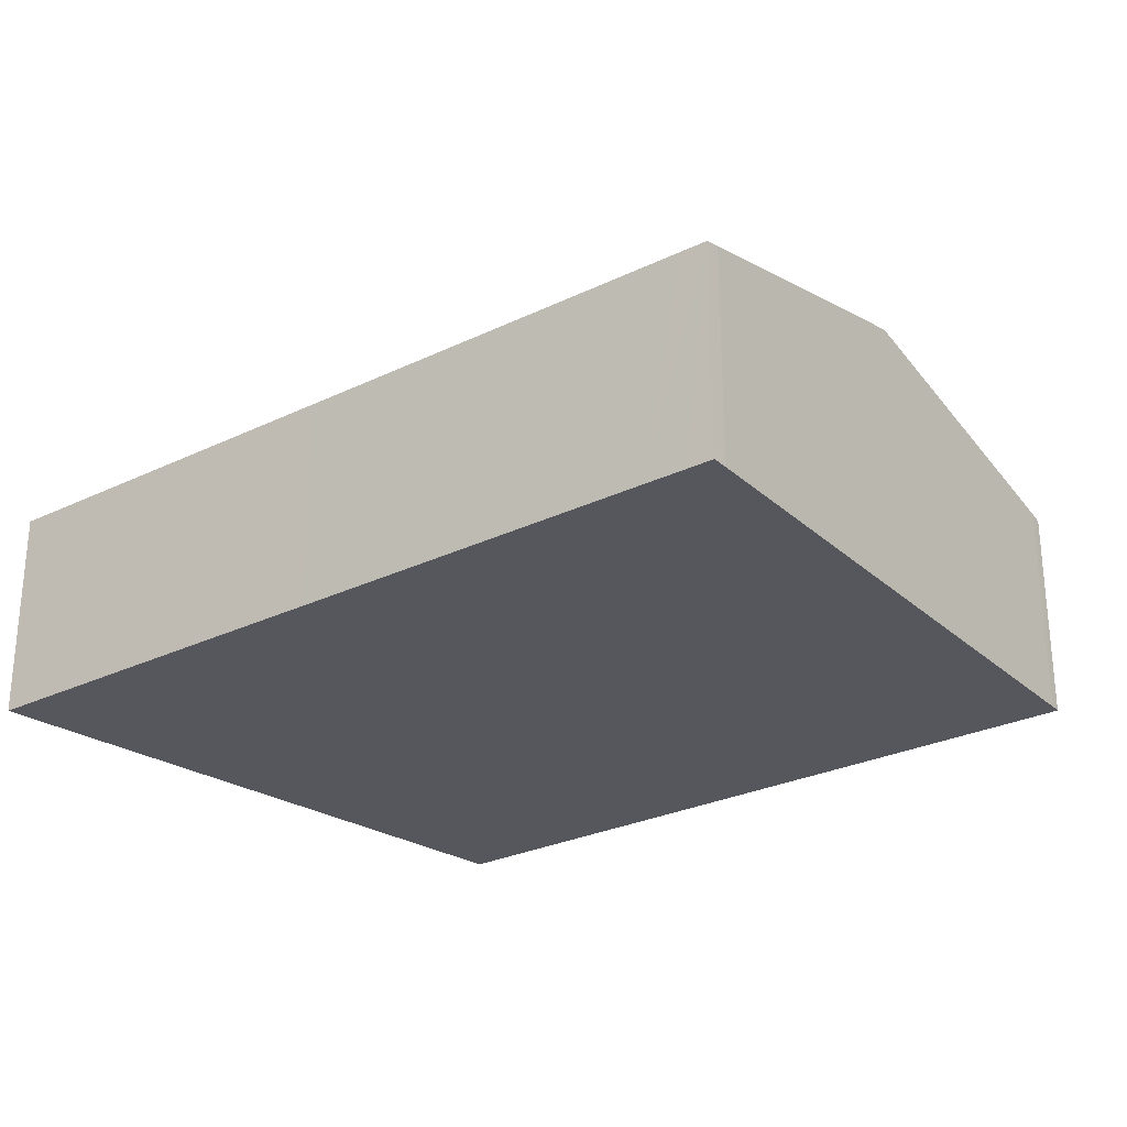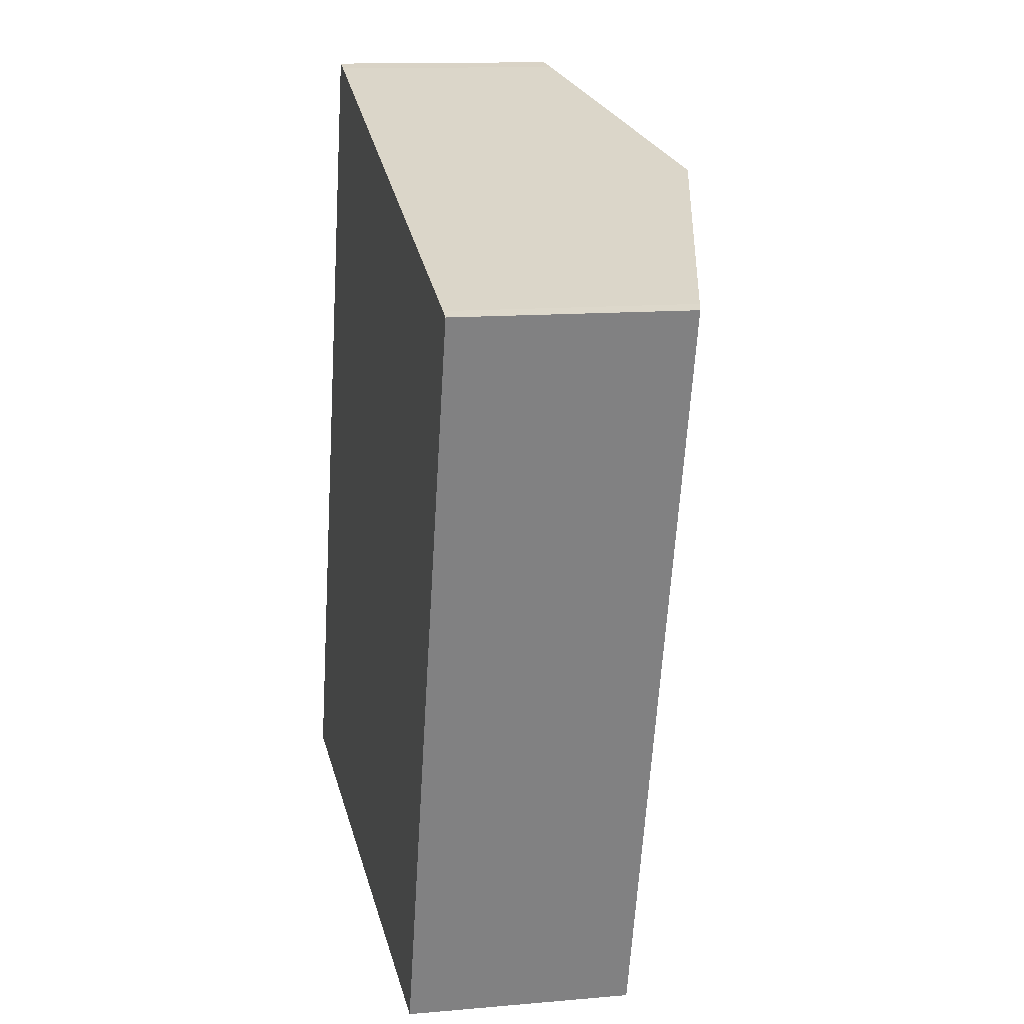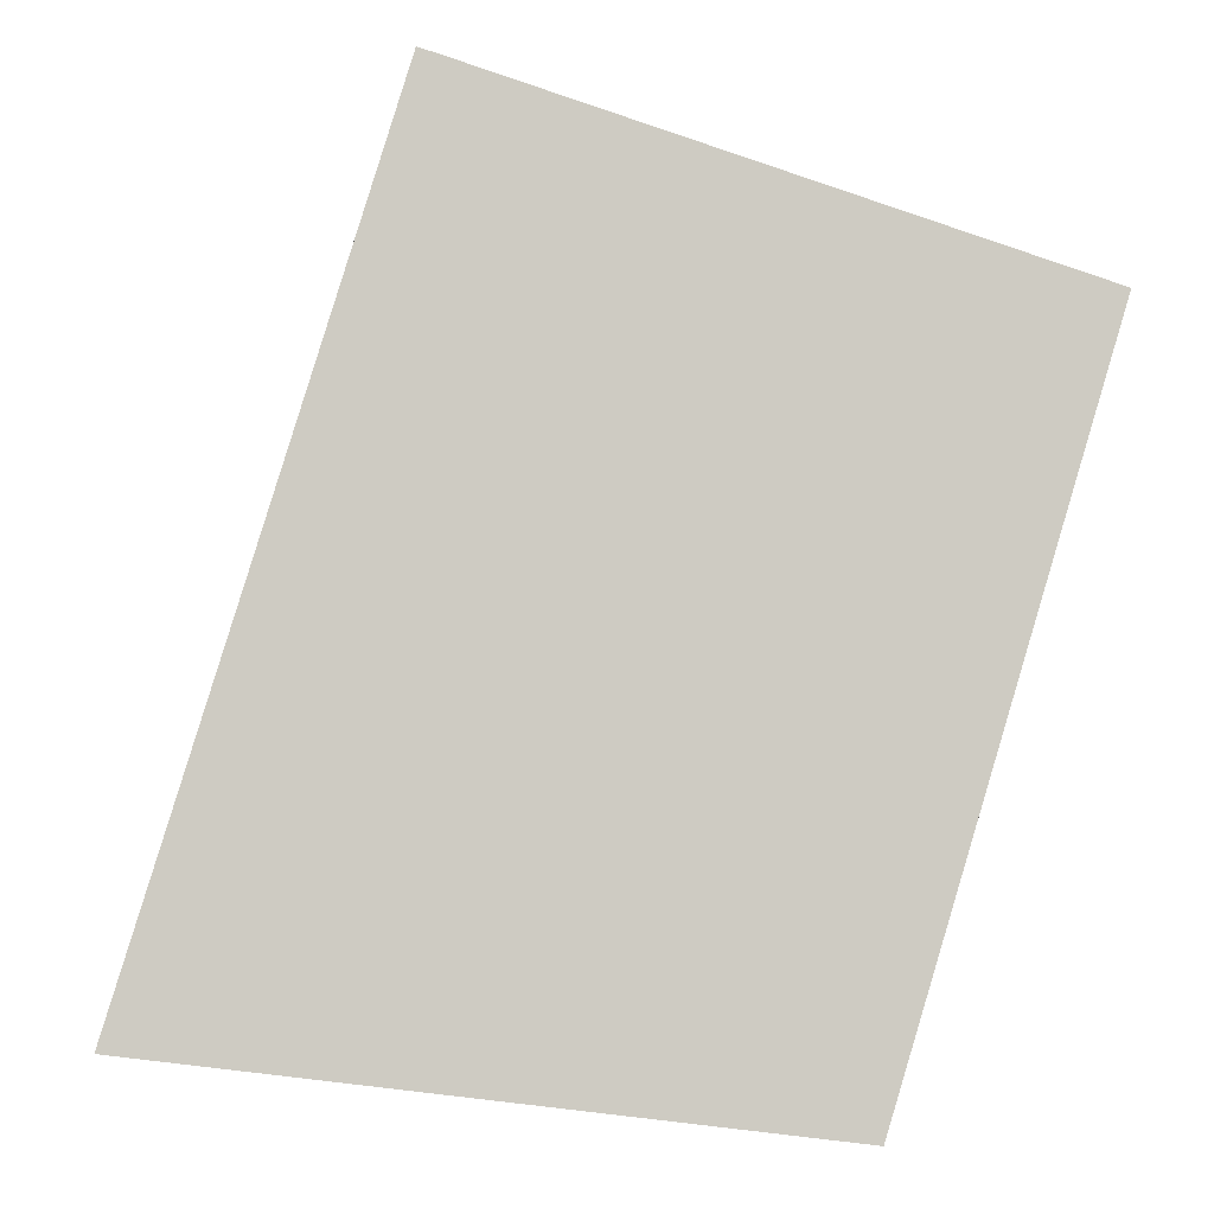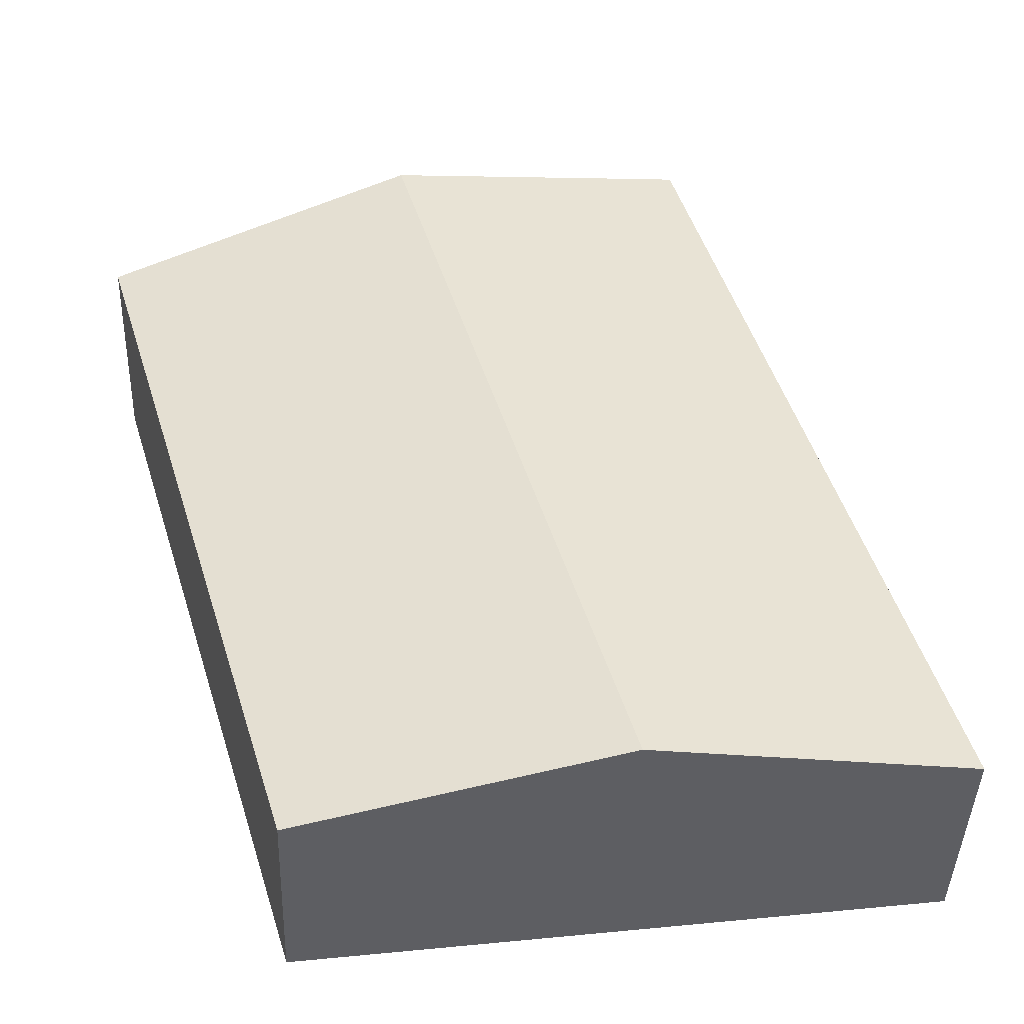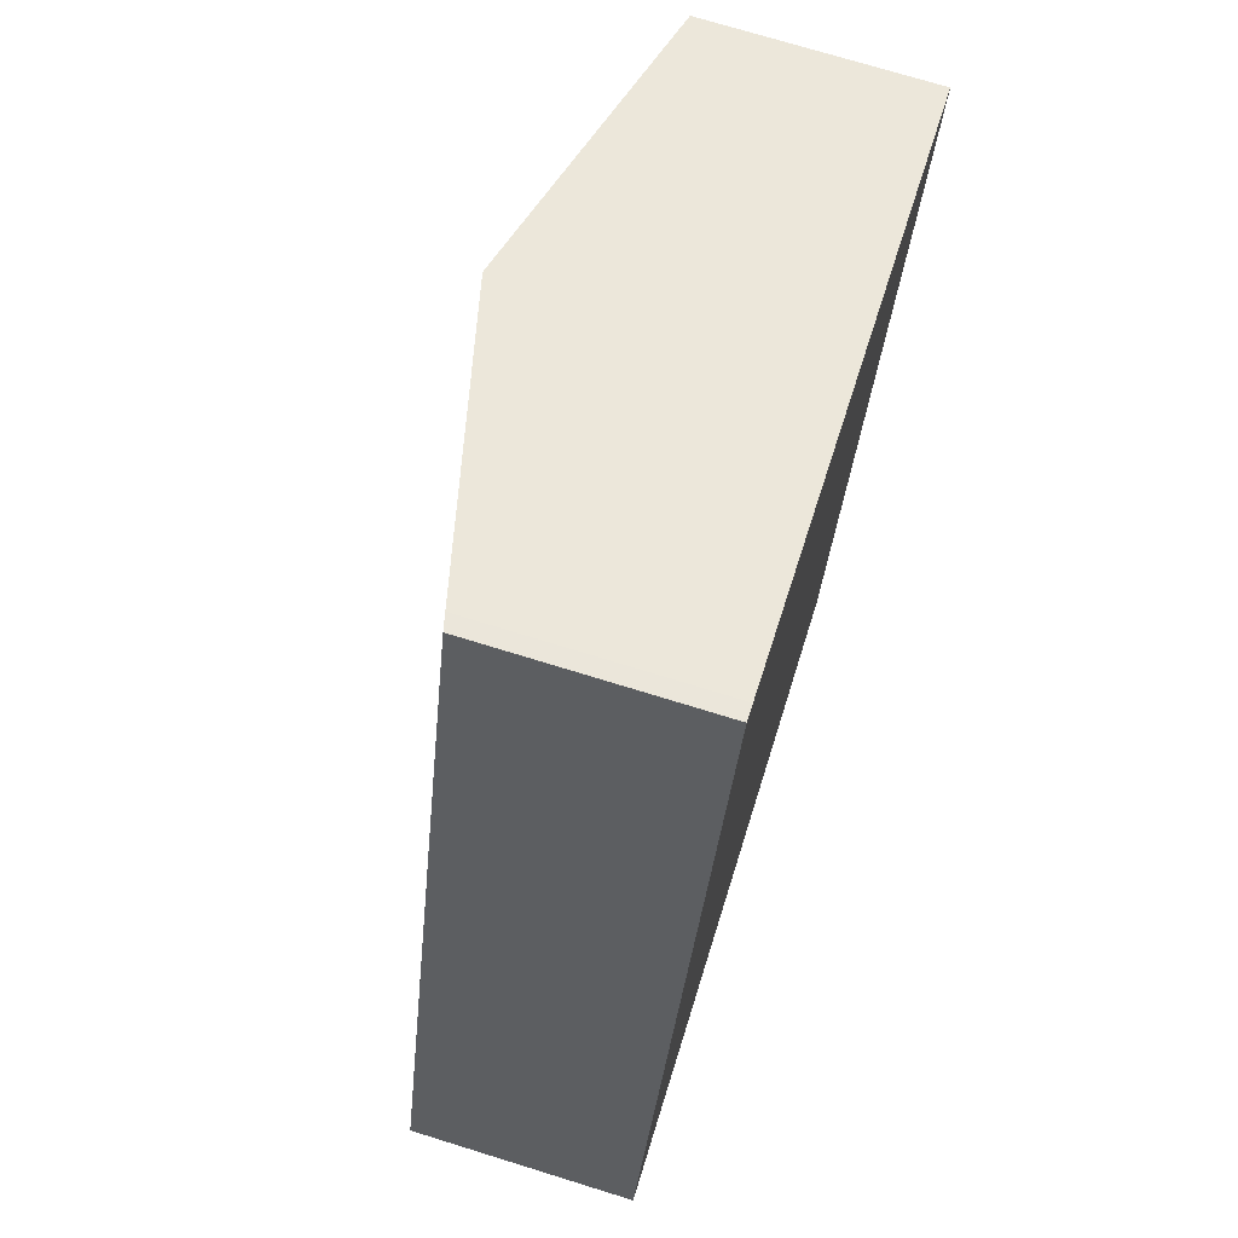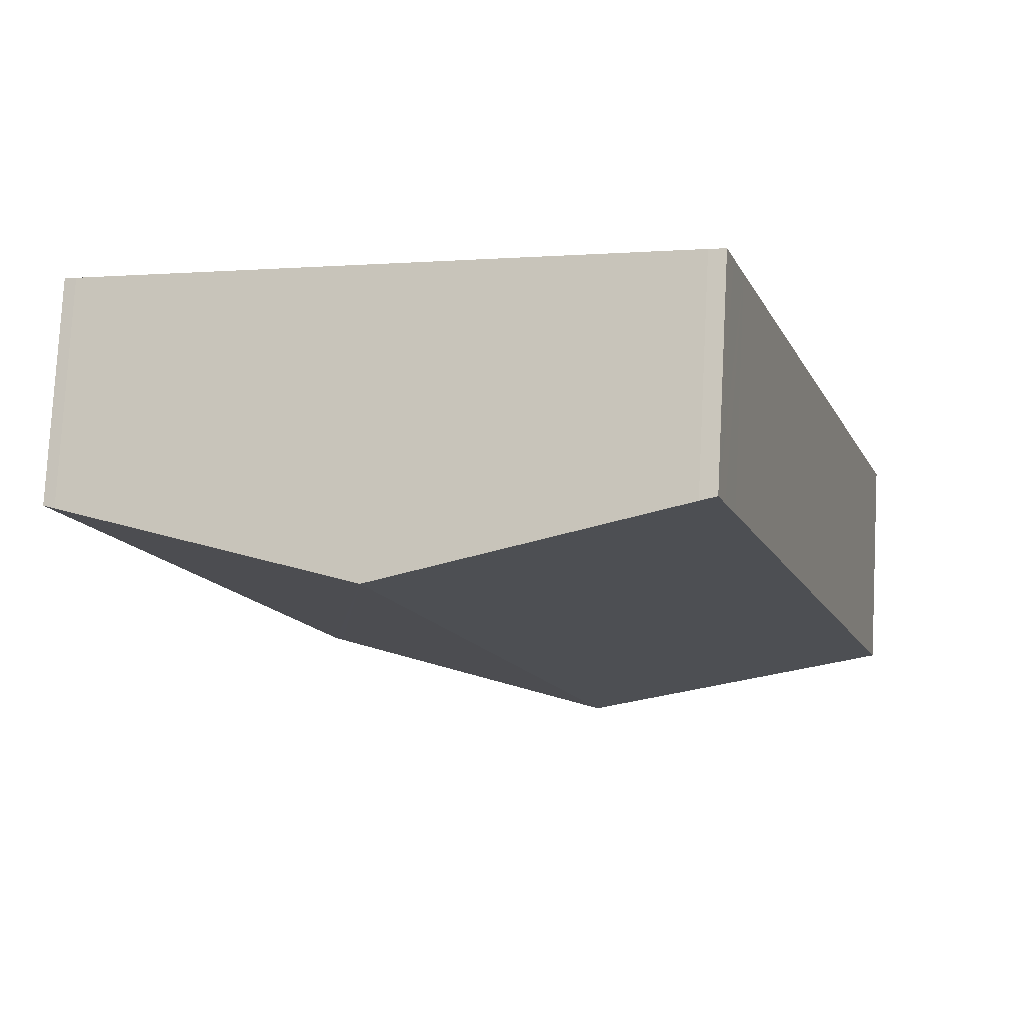
<metadata>
{"format":"obj","ext":"obj","renderer":"f3d","projection":"perspective","resolution":1024,"background":"white","views":[{"elev":-27.5,"azim":-36.4,"up":"+Y"},{"elev":12.5,"azim":78.1,"up":"+Z"},{"elev":-4.0,"azim":-7.4,"up":"+Z"},{"elev":-42.2,"azim":178.1,"up":"+Z"},{"elev":72.9,"azim":-72.8,"up":"+Z"},{"elev":78.1,"azim":-177.0,"up":"+Z"}]}
</metadata>
<code>
v  19.19 6.586 -2.47
v  25.8 6.581 19.05
v  19.21 6.582 -2.472
v  16.68 8.816 21.88
v  18.97 6.638 -2.441
v  9.605 8.816 -1.236
v  25.46 6.666 19.17
v  3.534 6.583 11.53
v  0.042 6.591 -0.005
v  0 6.581 4.03e-16
v  0.277 6.646 -0.036
v  6.928 8.193 -0.892
v  6.928 6.582 22.63
v  7.305 6.581 23.87
v  7.553 6.581 24.68
v  8.033 6.698 24.54
v  12.32 7.748 23.22
v  0 0 0
v  3.534 -7.057e-16 11.53
v  6.928 -1.386e-15 22.63
v  7.305 -1.461e-15 23.87
v  7.553 -1.511e-15 24.68
v  8.033 -1.503e-15 24.54
v  12.32 -1.422e-15 23.22
v  16.68 -1.34e-15 21.88
v  25.46 -1.174e-15 19.17
v  25.8 -1.167e-15 19.05
v  19.21 1.514e-16 -2.472
v  19.19 1.512e-16 -2.47
v  18.97 1.495e-16 -2.441
v  9.605 7.568e-17 -1.236
v  6.928 5.462e-17 -0.892
v  0.277 2.204e-18 -0.036
v  0.042 3.062e-19 -0.005
g defaultobject
f 1 2 3
f 4 5 6
f 5 4 1
f 1 4 2
f 2 4 7
f 8 9 10
f 9 8 11
f 11 8 12
f 12 8 13
f 12 13 14
f 12 14 15
f 12 15 16
f 12 16 17
f 12 17 6
f 6 17 4
f 18 8 10
f 8 18 19
f 8 19 13
f 13 19 20
f 13 20 14
f 14 20 15
f 15 20 21
f 15 21 22
f 15 23 16
f 23 15 22
f 23 17 16
f 17 23 4
f 4 23 24
f 4 24 7
f 7 24 25
f 7 25 26
f 26 2 7
f 2 26 27
f 2 28 3
f 28 2 27
f 3 29 1
f 29 3 28
f 29 5 1
f 5 29 6
f 6 29 30
f 6 30 31
f 6 31 12
f 12 31 11
f 11 31 32
f 11 32 33
f 11 33 9
f 9 33 10
f 10 33 18
f 18 33 34
f 26 28 27
f 28 26 25
f 28 25 29
f 29 25 30
f 30 25 31
f 31 25 24
f 31 24 32
f 32 24 23
f 32 23 33
f 33 23 22
f 33 22 21
f 33 21 20
f 33 20 19
f 33 19 34
f 34 19 18

</code>
